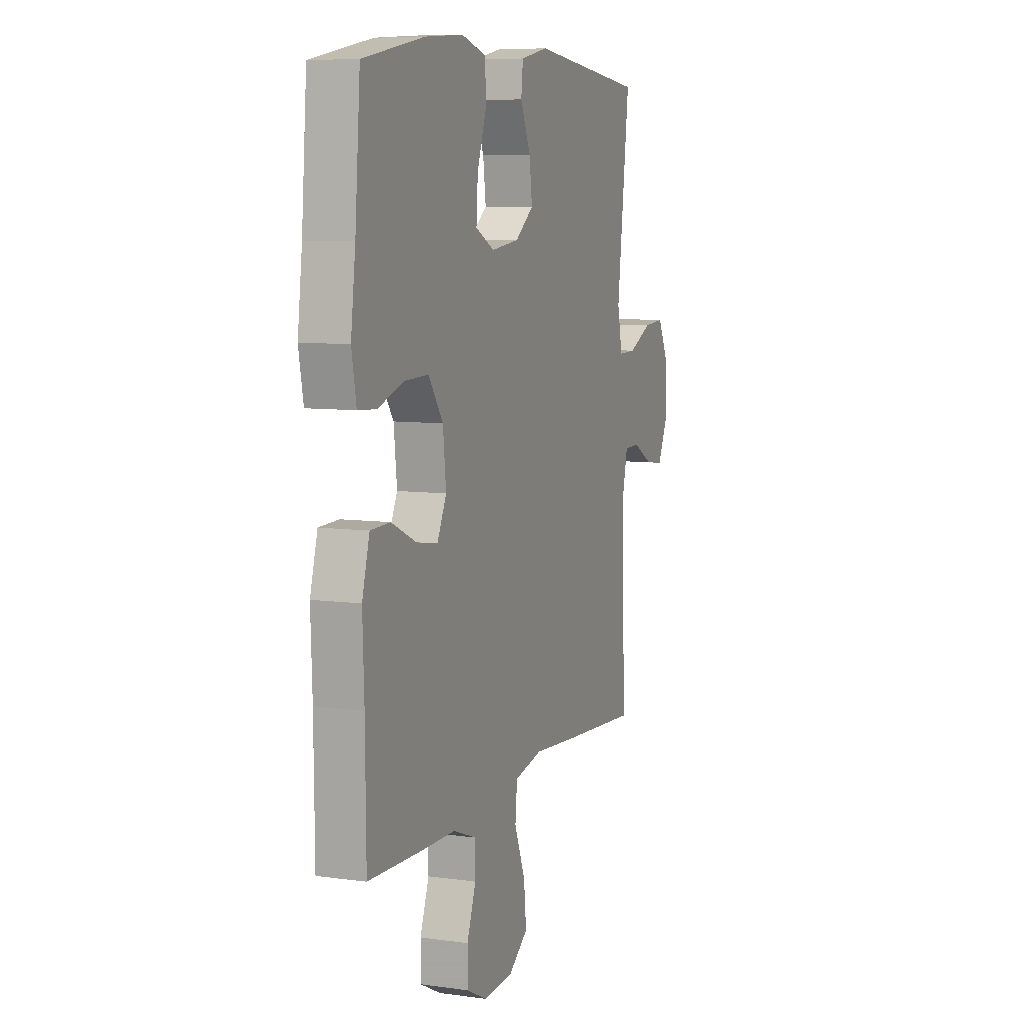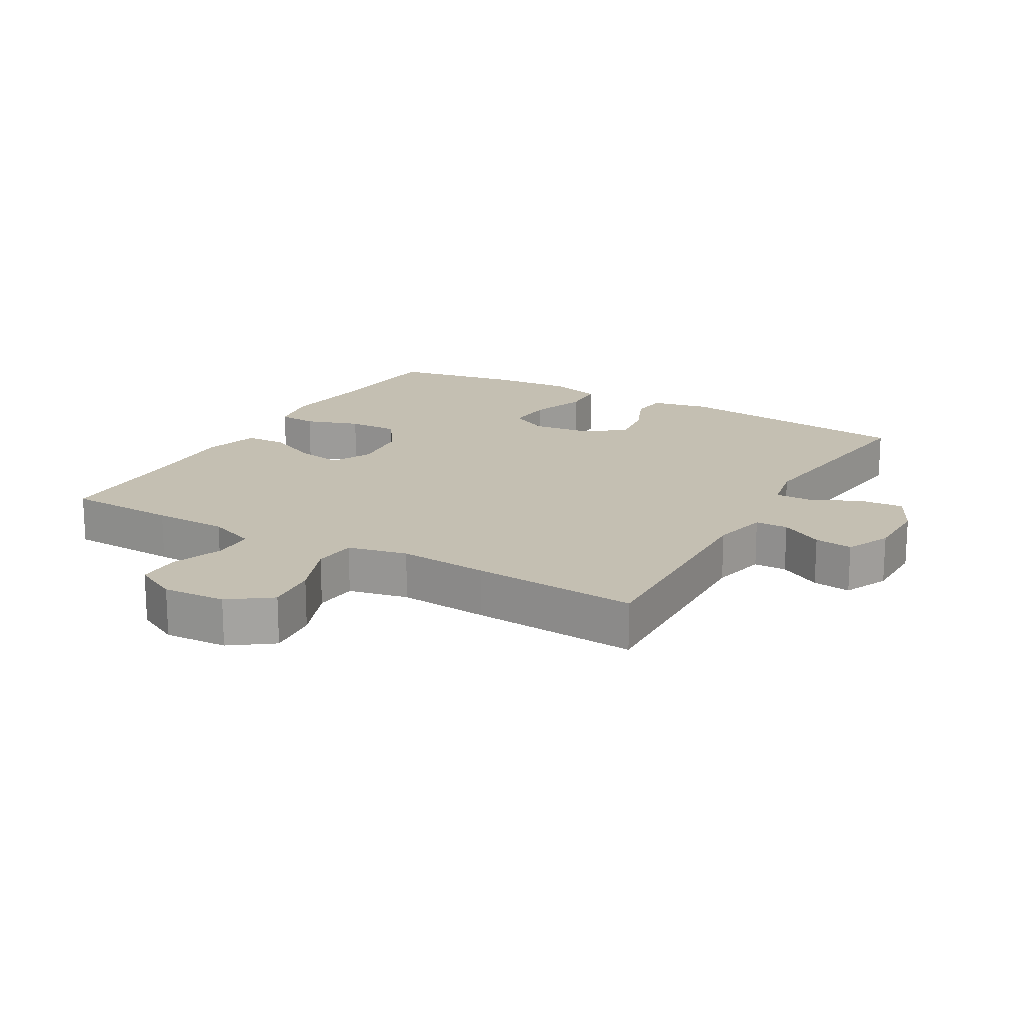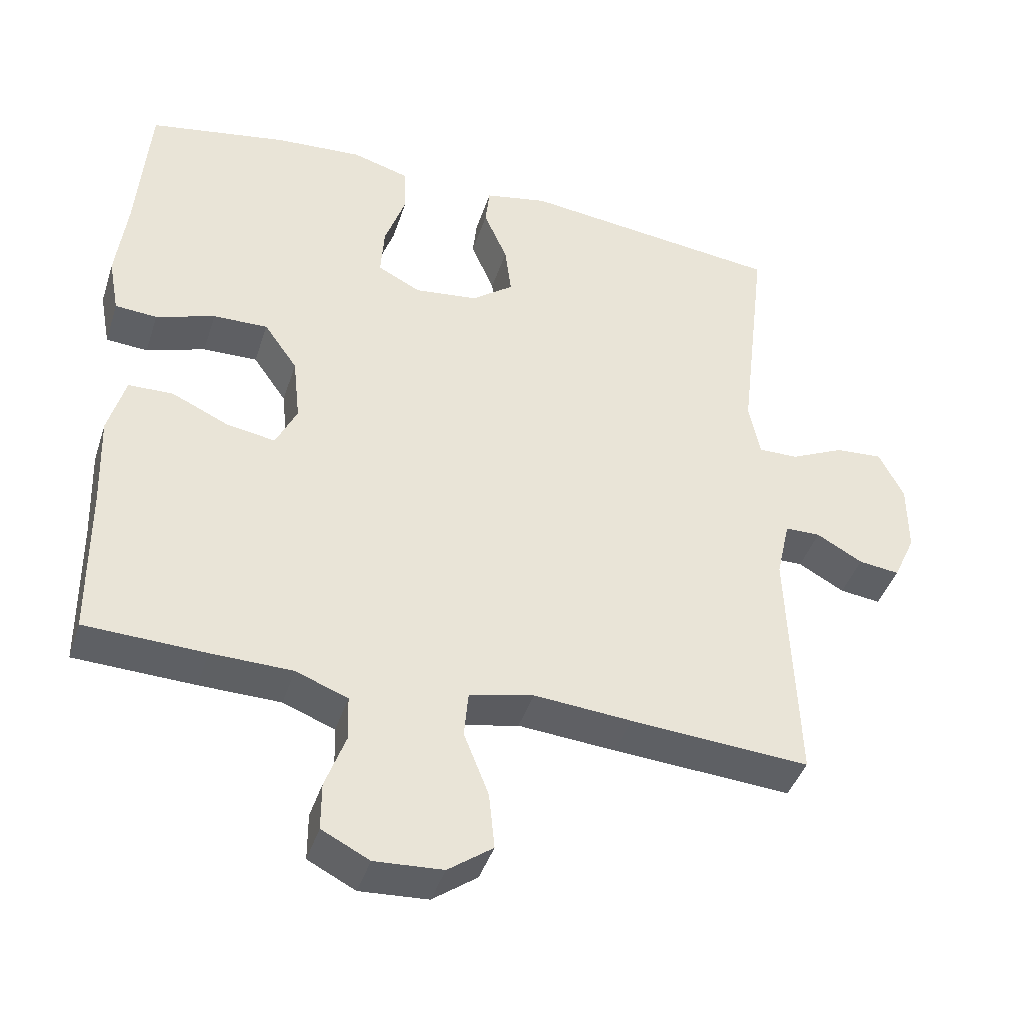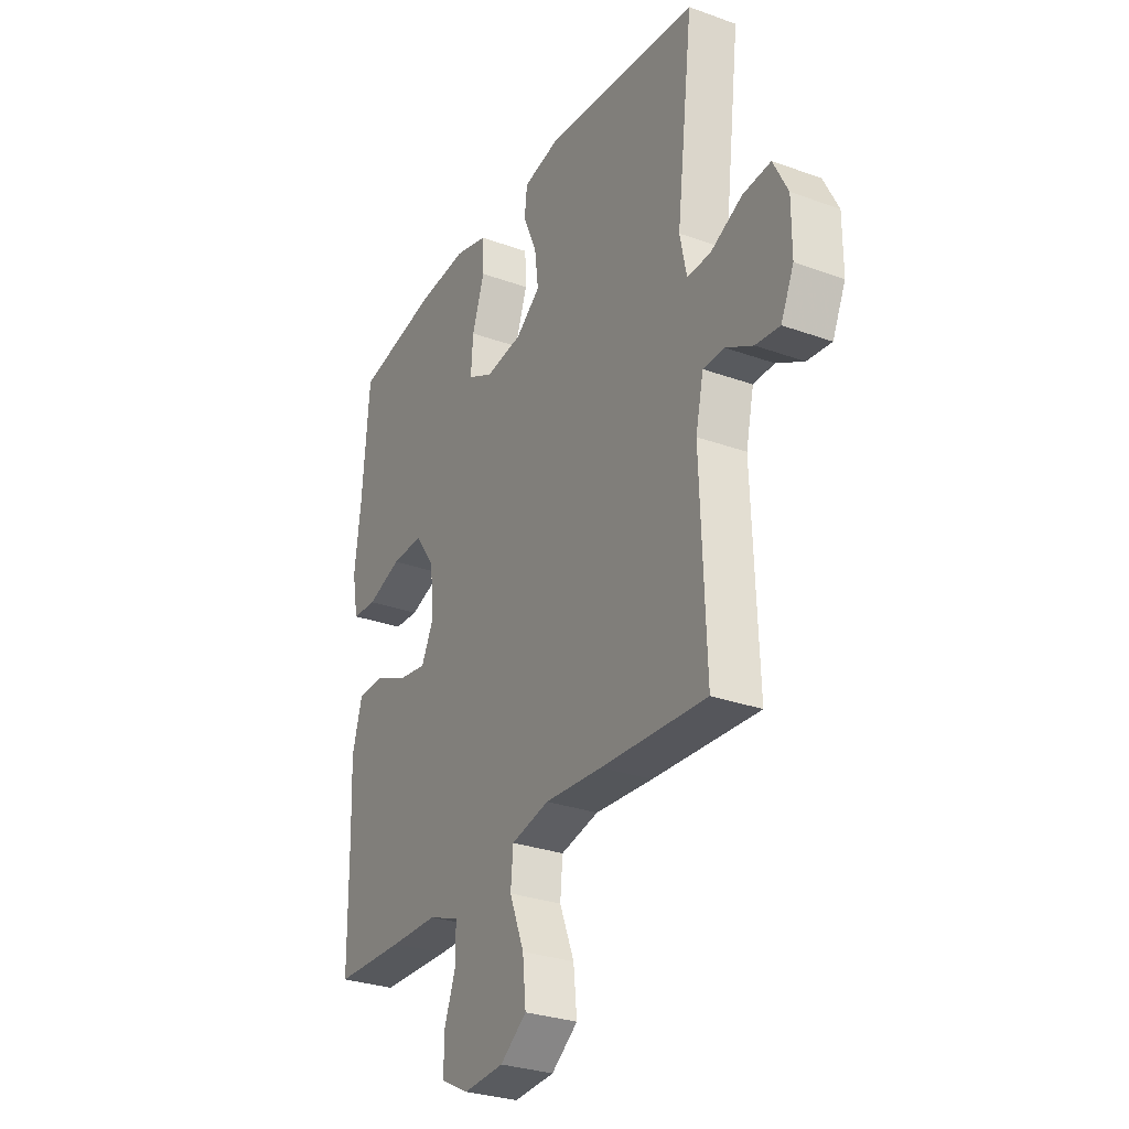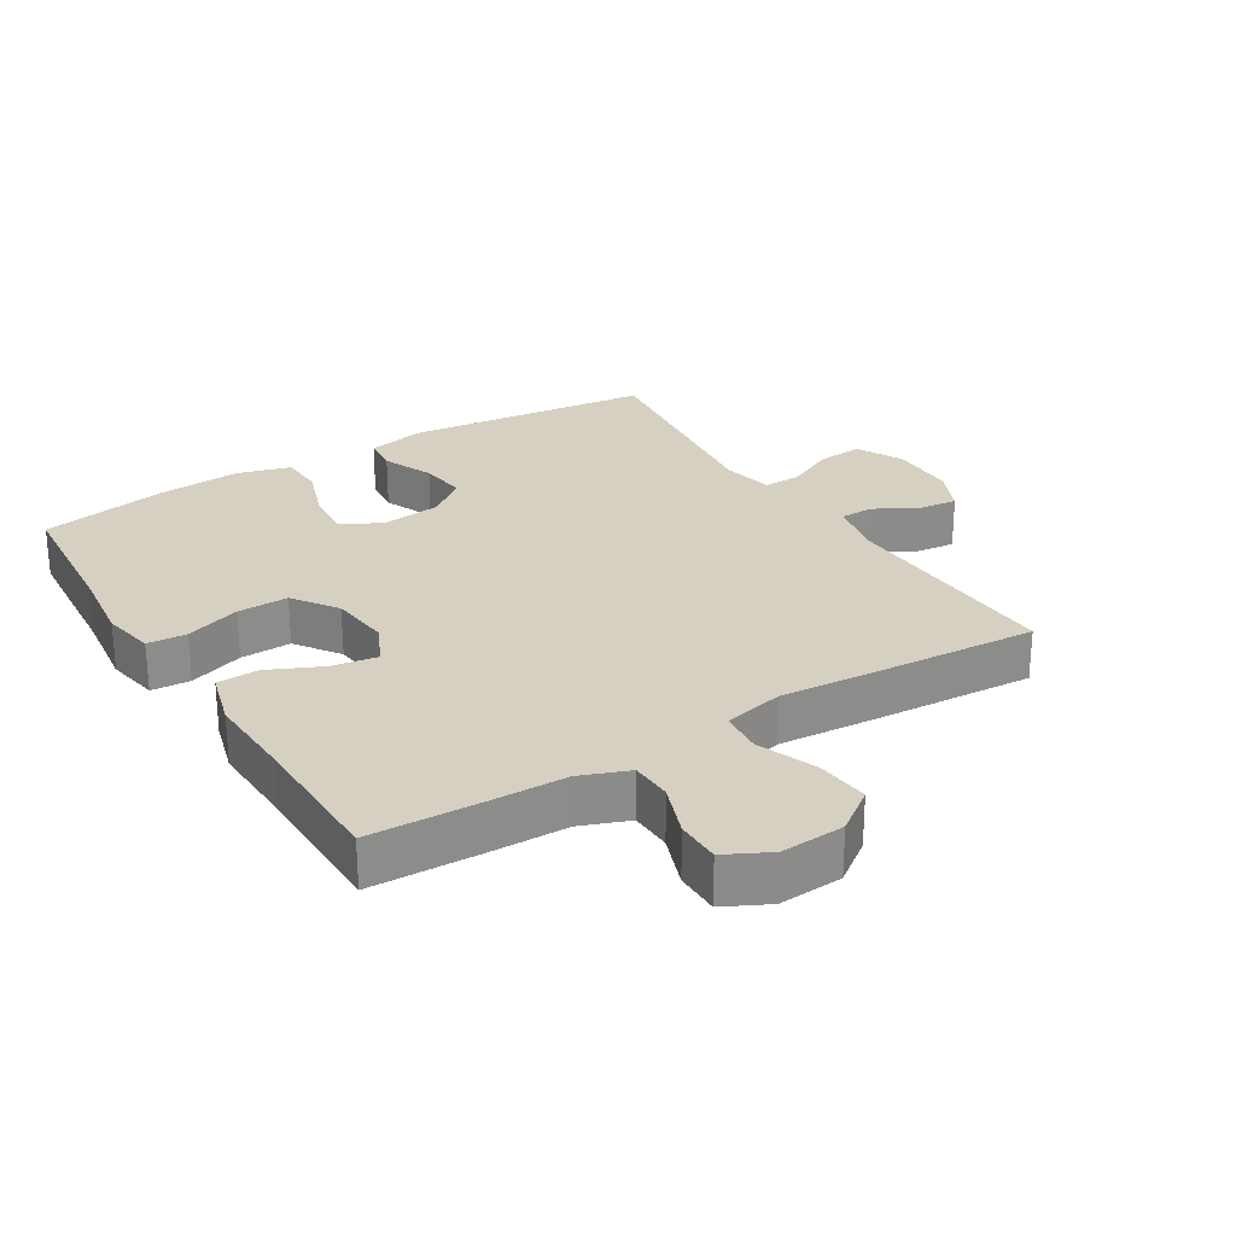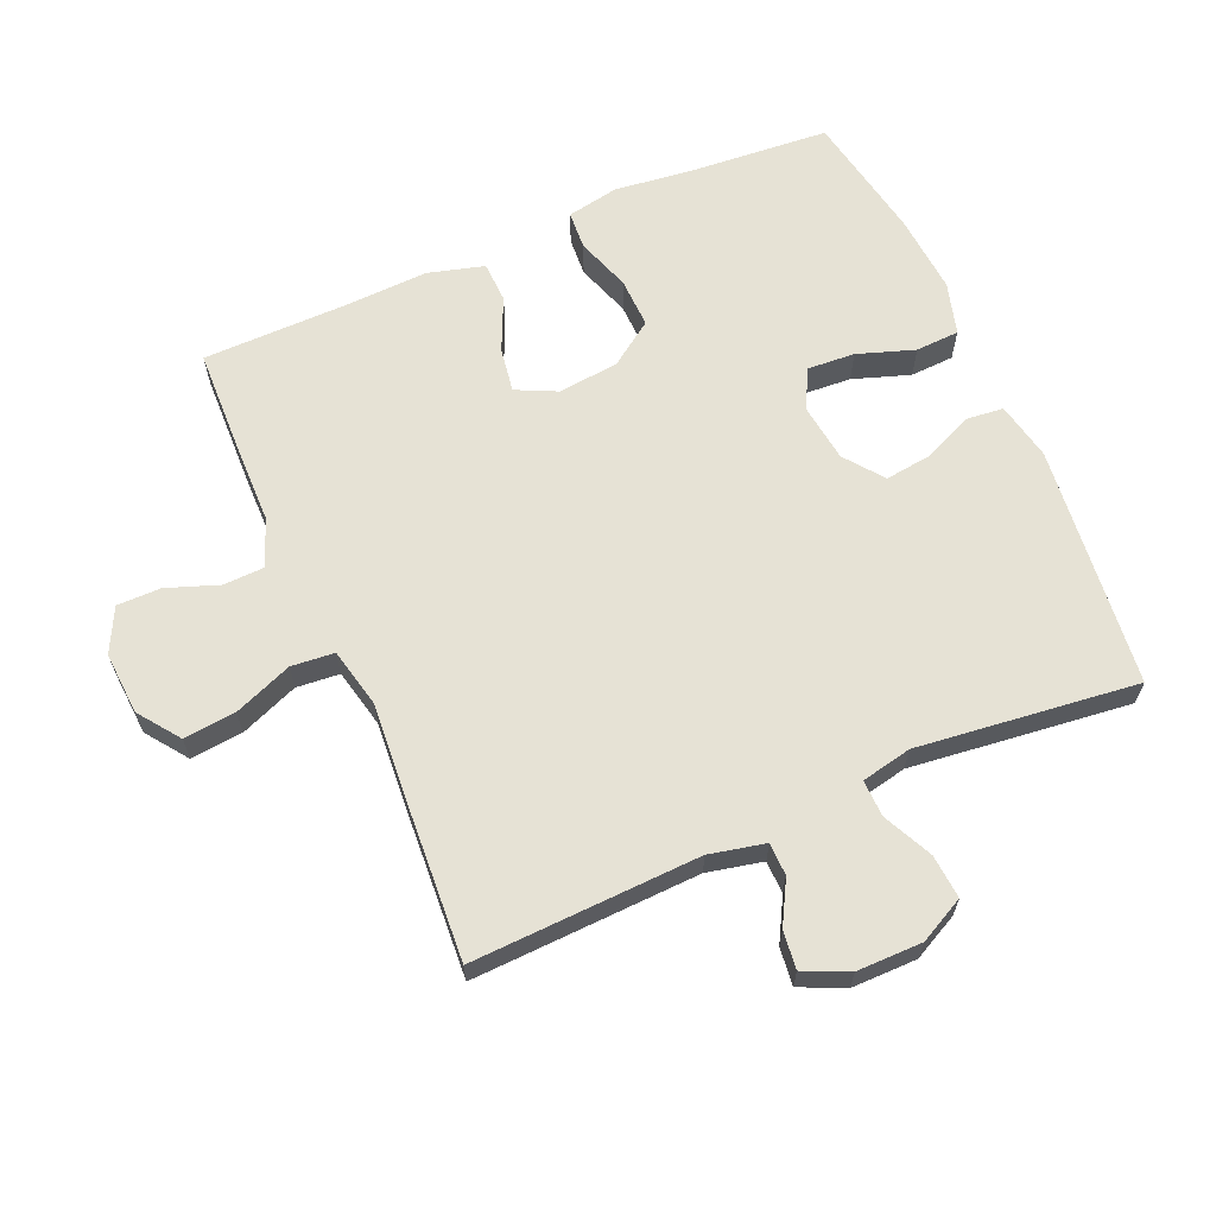
<metadata>
{"format":"obj","ext":"obj","renderer":"f3d","projection":"perspective","resolution":1024,"background":"white","views":[{"elev":7.9,"azim":111.1,"up":"+Z"},{"elev":17.6,"azim":-150.1,"up":"+Y"},{"elev":-42.1,"azim":162.5,"up":"+Z"},{"elev":-29.5,"azim":-118.0,"up":"+Z"},{"elev":26.5,"azim":148.3,"up":"+Y"},{"elev":64.0,"azim":-113.6,"up":"+Y"}]}
</metadata>
<code>
v 0.5 0.07 -0.5
v 0.331 0.07 -0.506
v 0.217 0.07 -0.508
v 0.144 0.07 -0.536
v 0.142 0.07 -0.599
v 0.171 0.07 -0.678
v 0.171 0.07 -0.745
v 0.104 0.07 -0.779
v 0.008 0.07 -0.773
v -0.055 0.07 -0.727
v -0.047 0.07 -0.647
v -0.012 0.07 -0.558
v -0.018 0.07 -0.492
v -0.109 0.07 -0.472
v -0.247 0.07 -0.483
v -0.5 0.07 -0.5
v -0.487 0.07 -0.152
v -0.506 0.07 -0.067
v -0.556 0.07 -0.066
v -0.621 0.07 -0.102
v -0.679 0.07 -0.109
v -0.71 0.07 -0.041
v -0.71 0.07 0.059
v -0.675 0.07 0.128
v -0.608 0.07 0.123
v -0.532 0.07 0.087
v -0.476 0.07 0.086
v -0.46 0.07 0.163
v -0.5 0.07 0.5
v -0.129 0.07 0.542
v -0.04 0.07 0.524
v -0.034 0.07 0.468
v -0.067 0.07 0.392
v -0.076 0.07 0.32
v -0.017 0.07 0.275
v 0.072 0.07 0.264
v 0.133 0.07 0.295
v 0.128 0.07 0.368
v 0.098 0.07 0.455
v 0.101 0.07 0.522
v 0.181 0.07 0.545
v 0.304 0.07 0.536
v 0.5 0.07 0.5
v 0.517 0.07 0.287
v 0.532 0.07 0.166
v 0.517 0.07 0.086
v 0.458 0.07 0.082
v 0.375 0.07 0.11
v 0.298 0.07 0.112
v 0.251 0.07 0.045
v 0.241 0.07 -0.048
v 0.271 0.07 -0.11
v 0.339 0.07 -0.099
v 0.42 0.07 -0.062
v 0.483 0.07 -0.064
v 0.507 0.07 -0.15
v 0.502 0.07 -0.284
v 0.5 0 -0.5
v 0.331 0 -0.506
v 0.217 0 -0.508
v 0.144 0 -0.536
v 0.142 0 -0.599
v 0.171 0 -0.678
v 0.171 0 -0.745
v 0.104 0 -0.779
v 0.008 0 -0.773
v -0.055 0 -0.727
v -0.047 0 -0.647
v -0.012 0 -0.558
v -0.018 0 -0.492
v -0.109 0 -0.472
v -0.247 0 -0.483
v -0.5 0 -0.5
v -0.487 0 -0.152
v -0.506 0 -0.067
v -0.556 0 -0.066
v -0.621 0 -0.102
v -0.679 0 -0.109
v -0.71 0 -0.041
v -0.71 0 0.059
v -0.675 0 0.128
v -0.608 0 0.123
v -0.532 0 0.087
v -0.476 0 0.086
v -0.46 0 0.163
v -0.5 0 0.5
v -0.129 0 0.542
v -0.04 0 0.524
v -0.034 0 0.468
v -0.067 0 0.392
v -0.076 0 0.32
v -0.017 0 0.275
v 0.072 0 0.264
v 0.133 0 0.295
v 0.128 0 0.368
v 0.098 0 0.455
v 0.101 0 0.522
v 0.181 0 0.545
v 0.304 0 0.536
v 0.5 0 0.5
v 0.517 0 0.287
v 0.532 0 0.166
v 0.517 0 0.086
v 0.458 0 0.082
v 0.375 0 0.11
v 0.298 0 0.112
v 0.251 0 0.045
v 0.241 0 -0.048
v 0.271 0 -0.11
v 0.339 0 -0.099
v 0.42 0 -0.062
v 0.483 0 -0.064
v 0.507 0 -0.15
v 0.502 0 -0.284
f 55 56 57
f 54 55 57
f 53 54 57
f 1 2 3
f 57 1 3
f 53 57 3
f 52 53 3
f 51 52 3 4
f 50 51 4
f 46 47 48
f 45 46 48
f 44 45 48
f 44 48 49
f 43 44 49
f 42 43 49
f 41 42 49
f 40 41 49
f 39 40 49
f 38 39 49
f 37 38 49 50
f 31 32 33
f 30 31 33
f 29 30 33
f 28 29 33
f 27 28 33 34
f 24 25 26
f 23 24 26
f 22 23 26
f 21 22 26
f 20 21 26
f 19 20 26
f 18 19 26 27
f 27 34 35
f 18 27 35
f 17 18 35
f 17 35 36
f 16 17 36
f 15 16 36
f 14 15 36
f 10 11 12
f 9 10 12
f 8 9 12
f 7 8 12
f 6 7 12
f 5 6 12
f 4 5 12 13
f 36 37 50
f 14 36 50
f 13 14 50
f 4 13 50
f 114 113 112
f 114 112 111
f 114 111 110
f 60 59 58
f 60 58 114
f 60 114 110
f 60 110 109
f 61 60 109 108
f 61 108 107
f 105 104 103
f 105 103 102
f 105 102 101
f 106 105 101
f 106 101 100
f 106 100 99
f 106 99 98
f 106 98 97
f 106 97 96
f 106 96 95
f 107 106 95 94
f 90 89 88
f 90 88 87
f 90 87 86
f 90 86 85
f 91 90 85 84
f 83 82 81
f 83 81 80
f 83 80 79
f 83 79 78
f 83 78 77
f 83 77 76
f 84 83 76 75
f 92 91 84
f 92 84 75
f 92 75 74
f 93 92 74
f 93 74 73
f 93 73 72
f 93 72 71
f 69 68 67
f 69 67 66
f 69 66 65
f 69 65 64
f 69 64 63
f 69 63 62
f 70 69 62 61
f 107 94 93
f 107 93 71
f 107 71 70
f 107 70 61
f 1 58 59 2
f 2 59 60 3
f 3 60 61 4
f 4 61 62 5
f 5 62 63 6
f 6 63 64 7
f 7 64 65 8
f 8 65 66 9
f 9 66 67 10
f 10 67 68 11
f 11 68 69 12
f 12 69 70 13
f 13 70 71 14
f 14 71 72 15
f 15 72 73 16
f 16 73 74 17
f 17 74 75 18
f 18 75 76 19
f 19 76 77 20
f 20 77 78 21
f 21 78 79 22
f 22 79 80 23
f 23 80 81 24
f 24 81 82 25
f 25 82 83 26
f 26 83 84 27
f 27 84 85 28
f 28 85 86 29
f 29 86 87 30
f 30 87 88 31
f 31 88 89 32
f 32 89 90 33
f 33 90 91 34
f 34 91 92 35
f 35 92 93 36
f 36 93 94 37
f 37 94 95 38
f 38 95 96 39
f 39 96 97 40
f 40 97 98 41
f 41 98 99 42
f 42 99 100 43
f 43 100 101 44
f 44 101 102 45
f 45 102 103 46
f 46 103 104 47
f 47 104 105 48
f 48 105 106 49
f 49 106 107 50
f 50 107 108 51
f 51 108 109 52
f 52 109 110 53
f 53 110 111 54
f 54 111 112 55
f 55 112 113 56
f 56 113 114 57
f 57 114 58 1

</code>
